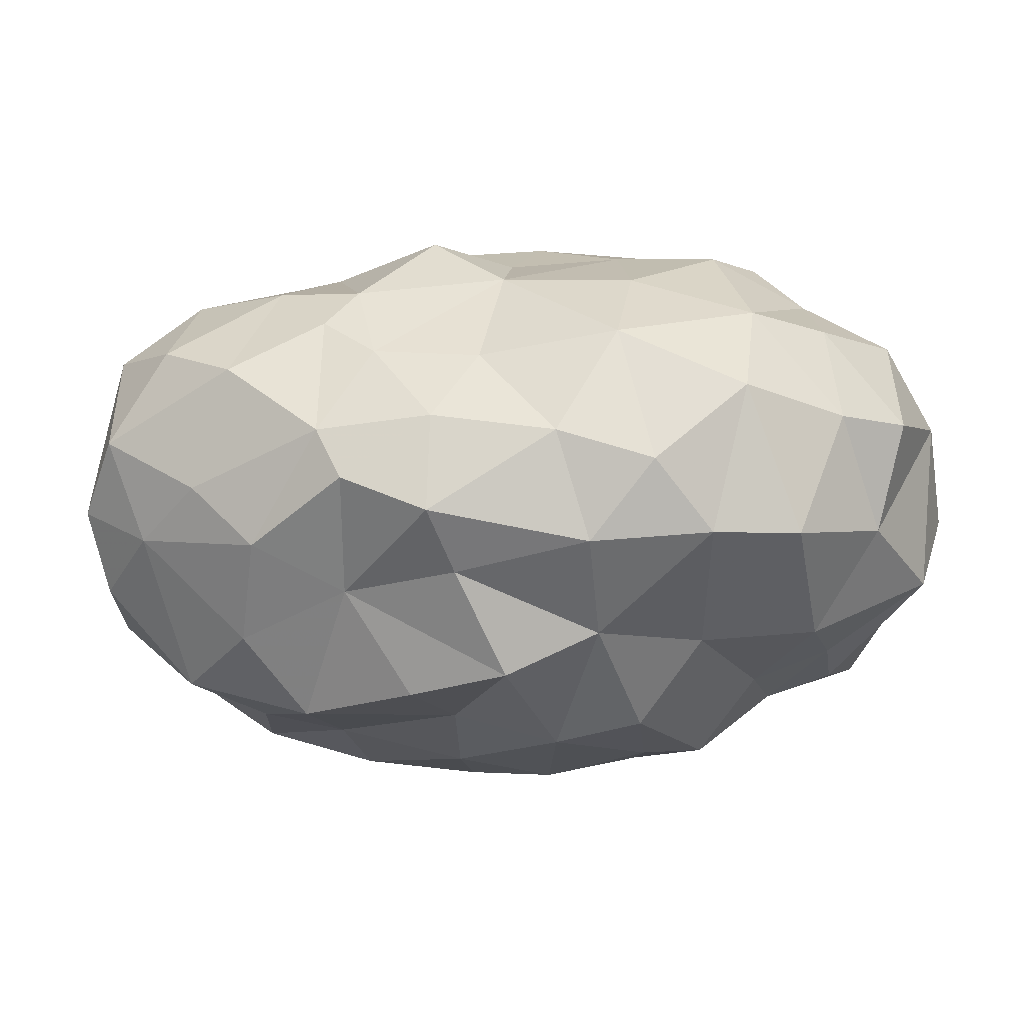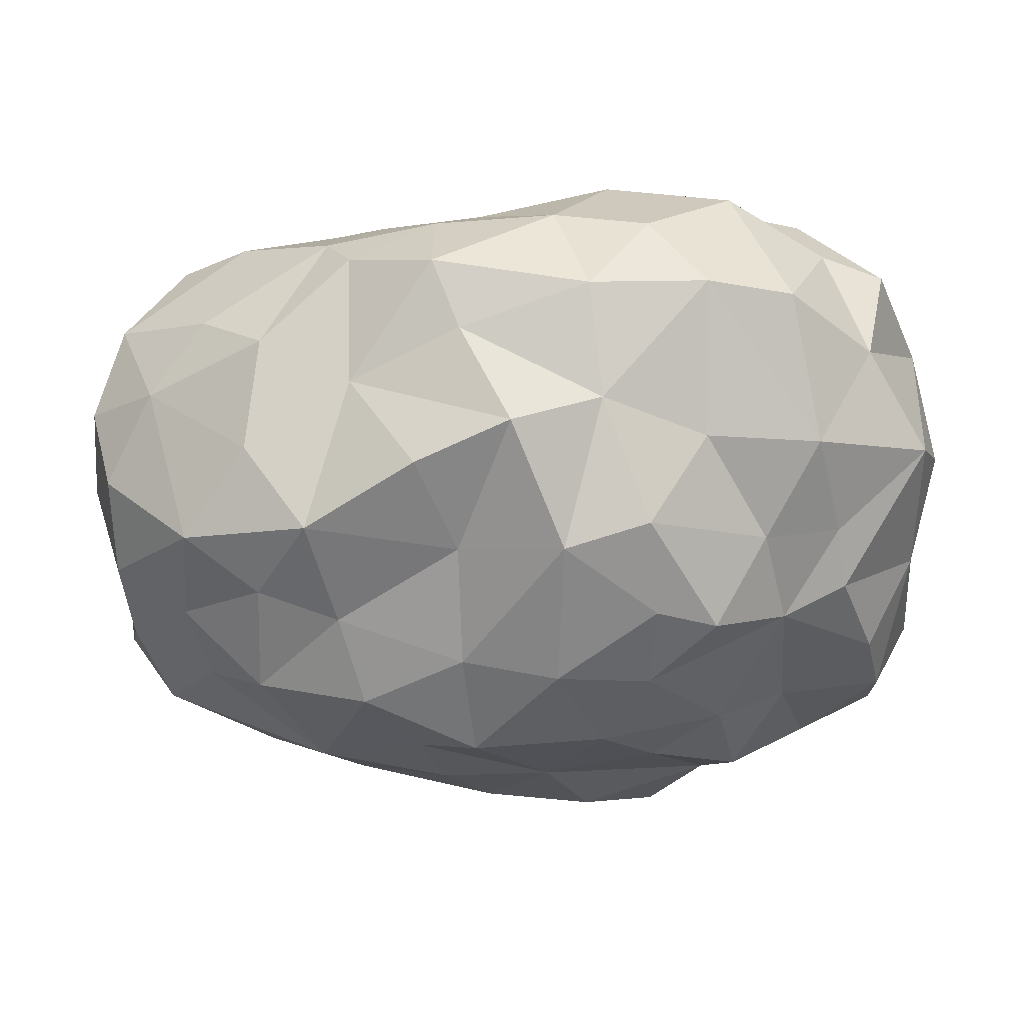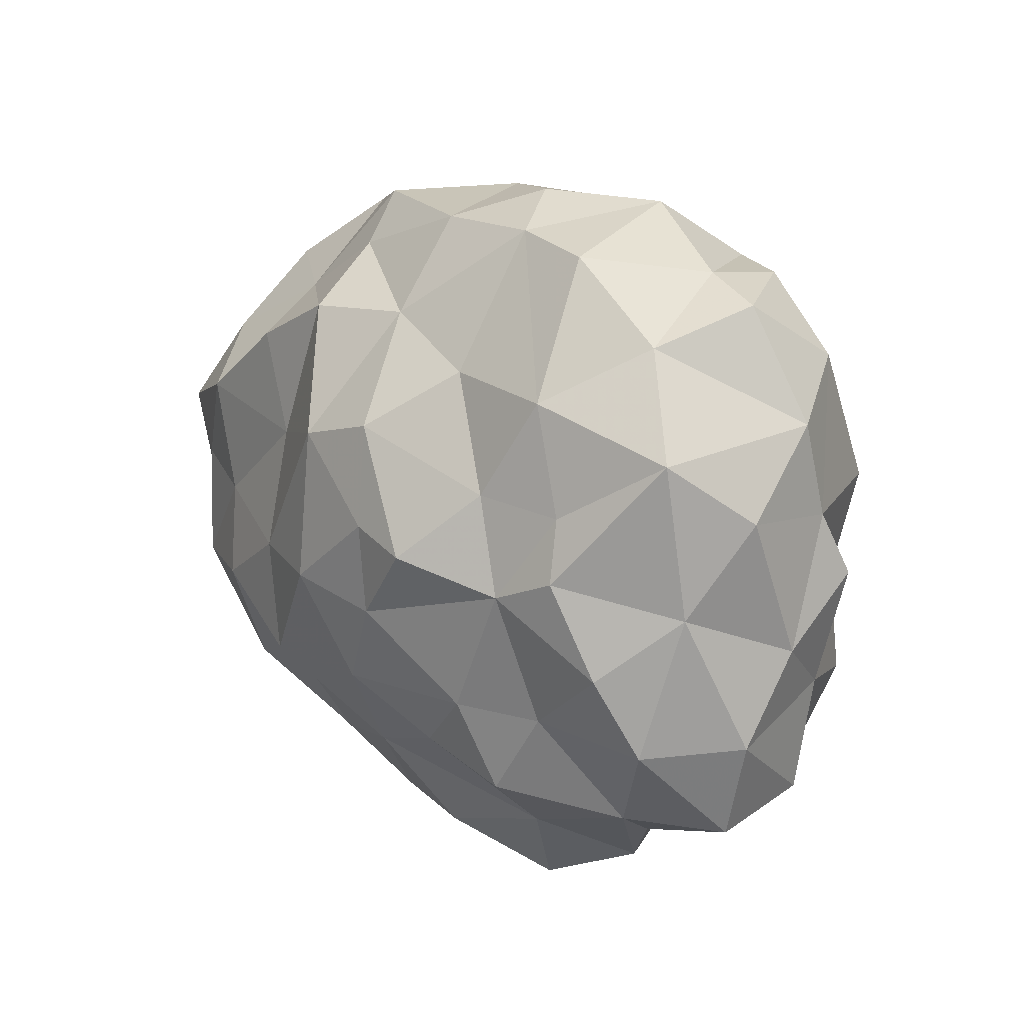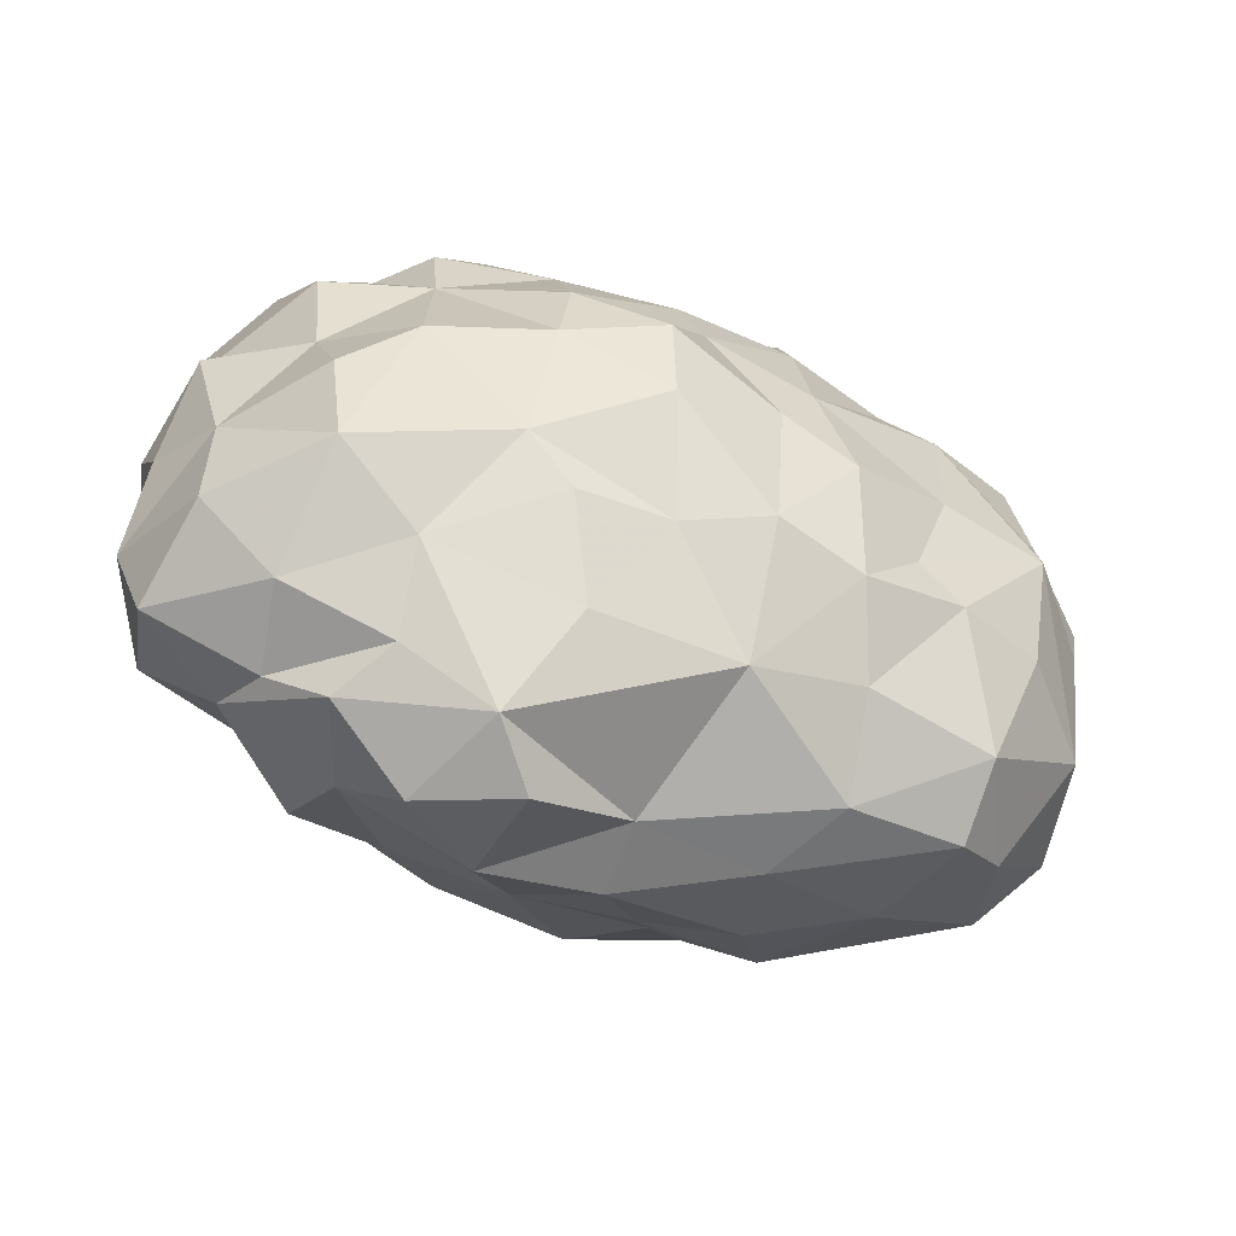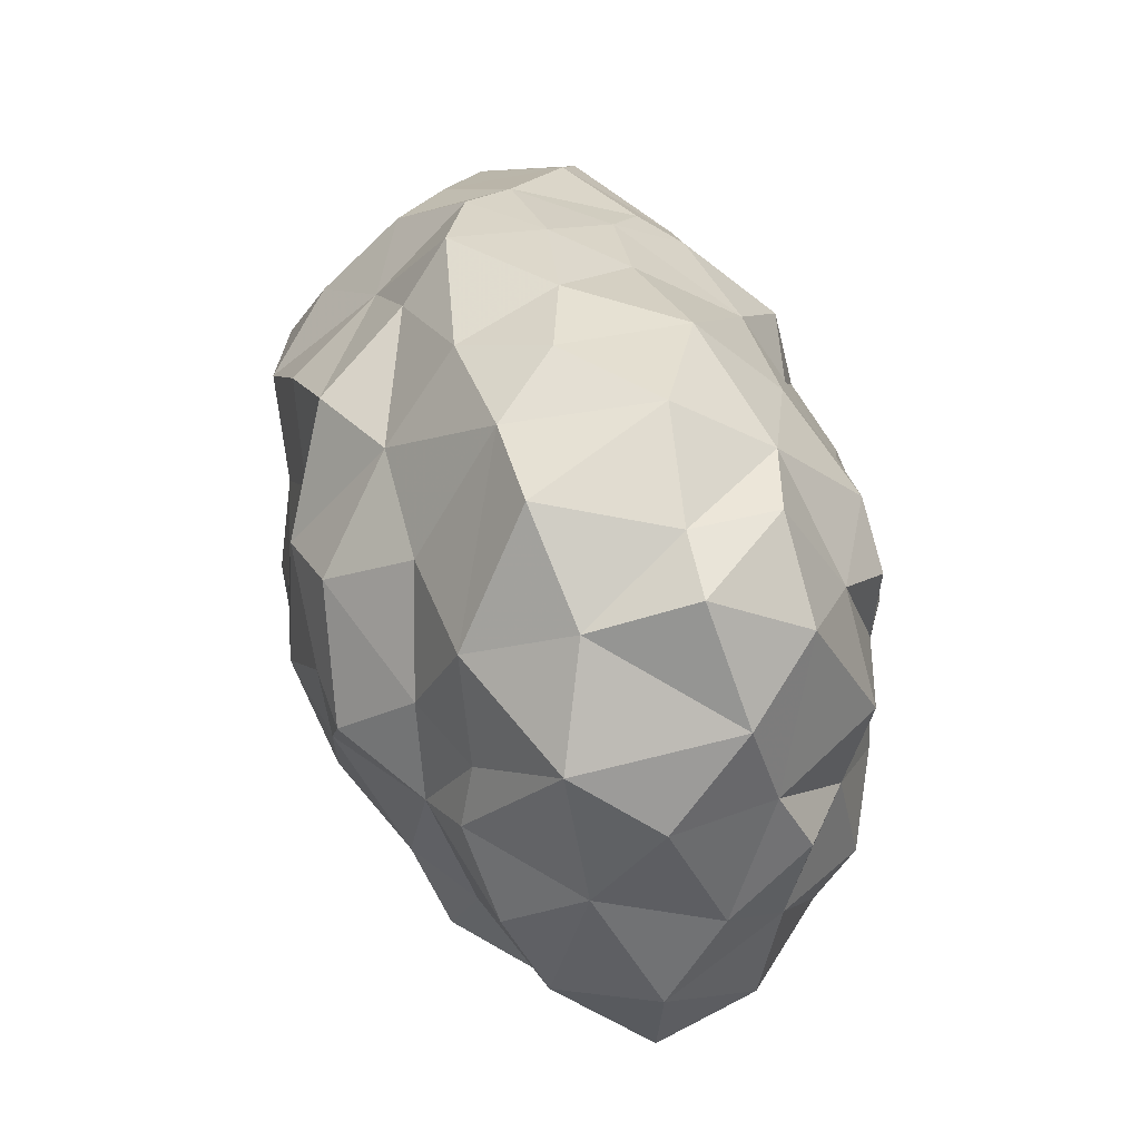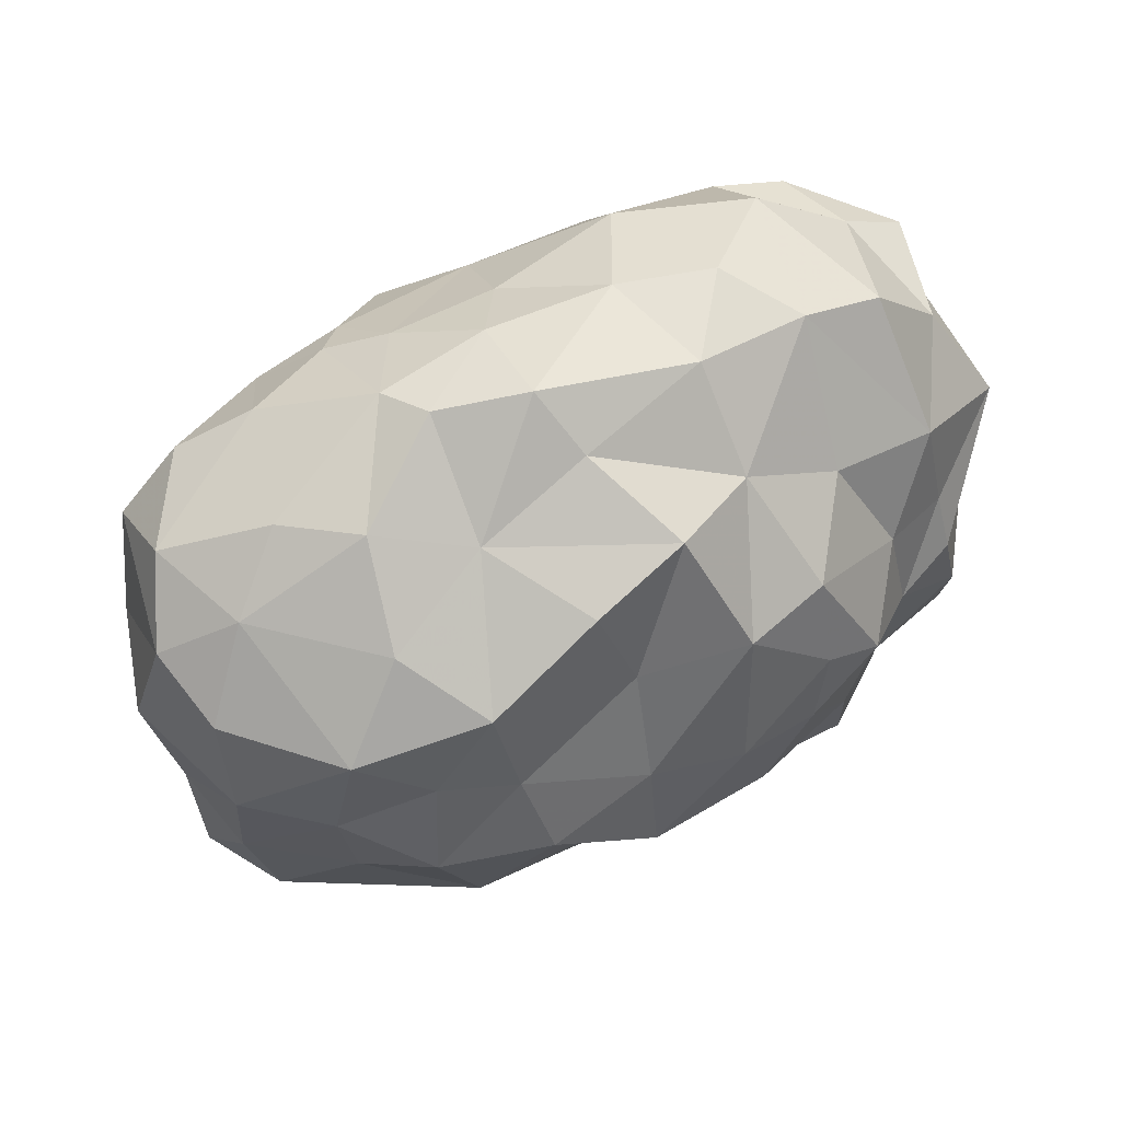
<metadata>
{"format":"obj","ext":"obj","renderer":"f3d","projection":"perspective","resolution":1024,"background":"white","views":[{"elev":74.3,"azim":-1.4,"up":"+Y"},{"elev":31.4,"azim":-2.6,"up":"+Y"},{"elev":13.3,"azim":54.5,"up":"+Y"},{"elev":-66.1,"azim":159.0,"up":"+Y"},{"elev":39.5,"azim":73.9,"up":"+Y"},{"elev":47.3,"azim":-30.6,"up":"+Y"}]}
</metadata>
<code>
v -0.2403 0.9161 -0.007367
v -0.4831 0.883 0.1496
v 0.2764 -0.6317 -0.5127
v 0.1635 -1.062 0.0483
v -0.535 0.7247 -0.3425
v 0.3656 -0.5491 0.5592
v -0.505 -0.7548 -0.3425
v 0.6442 -0.9282 0.03668
v -0.7806 0.4846 0.4905
v 0.5437 -0.8926 -0.1295
v 0.705 0.3843 -0.6007
v 0.966 0.1908 -0.4952
v -0.9193 -0.2789 0.4701
v -0.7573 0.1007 0.6286
v -1.159 -0.258 0.2739
v -1.181 -0.002142 0.3381
v 0.8399 0.7609 -0.2701
v 0.7336 0.8324 0.3184
v 0.8408 -0.7695 -0.1223
v 0.6181 -0.6308 0.5077
v 0.7936 -0.788 0.1111
v -0.9023 0.6731 0.1076
v 1.171 -0.01798 -0.2694
v -1.203 -0.2085 0.02381
v 1.049 0.7137 -0.01143
v 1.184 0.4094 -0.09058
v 0.8727 -0.4015 -0.5238
v -1.191 0.2621 0.2897
v -1.067 -0.504 0.265
v -0.9799 -0.04682 0.4959
v -1.138 -0.0821 -0.3279
v -1.192 -0.4085 0.09972
v -0.9837 0.6349 -0.2963
v 1.196 -0.4405 0.1042
v -0.8537 -0.8223 -0.0729
v 1.106 -0.7046 0.09158
v -1.181 0.1226 -0.3086
v 1.06 -0.644 -0.1944
v -1.153 0.5602 -0.06118
v -1.136 0.4445 -0.3349
v -0.941 -0.4286 -0.4173
v 1.064 -0.454 0.3627
v -1.001 0.1642 -0.4764
v 0.8793 0.1778 0.4979
v 0.9033 0.01224 0.5363
v 0.1448 -0.1511 -0.806
v -0.4276 -0.6053 -0.5405
v 0.02915 0.05989 -0.7456
v -0.008674 0.4754 -0.5959
v -0.6473 -0.1349 -0.612
v -0.5508 -0.877 -0.09677
v 0.5702 0.5295 -0.585
v 0.4049 0.3124 -0.6759
v 0.7254 -0.05501 0.5836
v 0.6868 0.1664 -0.5903
v -0.9207 0.3853 -0.5226
v -0.3175 0.5297 0.6688
v -0.2549 0.9286 0.2577
v -0.3944 0.8009 -0.2312
v -0.4971 -0.6853 0.4017
v -0.2297 0.5471 -0.6428
v 0.3398 0.09064 0.7683
v 0.9199 -0.09105 -0.442
v 0.4864 0.514 0.5325
v 0.1926 -0.8892 0.3569
v 0.3462 0.9723 0.1432
v -0.5375 0.02827 0.6685
v 0.4128 -1.025 0.1703
v -0.1616 -0.3765 0.7377
v 0.3167 0.3615 0.7321
v -0.798 0.7505 -0.2061
v 0.5562 -0.391 0.5945
v -0.6676 0.5639 -0.4917
v -0.1897 -0.5803 -0.5963
v 0.6441 0.7856 -0.3228
v 0.5997 0.9463 -0.06246
v -0.3235 -0.484 0.5716
v -0.4404 -0.8614 0.1393
v -0.3748 -0.3045 -0.683
v -0.2452 -0.6976 0.4483
v 0.8735 0.7812 -0.0209
v -0.5172 0.3398 -0.6175
v -0.4702 -0.2144 0.7226
v 1.005 -0.2387 0.4695
v -0.8526 -0.7455 -0.2786
v -0.7352 0.7044 0.2821
v 0.497 0.8814 0.3233
v 0.8131 -0.6211 -0.4423
v 1.047 0.558 -0.2874
v 0.7584 -0.4109 0.4665
v -0.108 0.8501 -0.195
v 0.1712 0.8938 0.3435
v 0.6583 0.2124 0.5847
v -0.1856 0.7896 0.3922
v 0.6999 -0.2127 -0.6129
v 1.231 0.1789 0.1211
v -0.5786 -0.4032 -0.5433
v -0.1094 -0.8779 0.3132
v -1.06 0.5003 0.2064
v 0.5732 -0.74 -0.3239
v 1.193 -0.1979 -0.05179
v -0.9902 -0.7009 0.001855
v 1.161 0.1541 -0.1769
v 1.076 -0.3427 -0.2466
v -1.14 -0.4386 -0.2025
v 0.1732 -0.8352 -0.3311
v -1.279 0.03727 -0.0403
v -0.4415 0.6749 -0.4487
v 0.9755 0.6163 0.259
v -0.9553 0.2451 0.5654
v 0.8281 0.4747 -0.4493
v 1.149 -0.07091 0.2841
v -1.242 0.3728 0.08816
v -0.7053 -0.4921 -0.5082
v -0.7686 -0.2133 0.6302
v 0.8049 0.4722 0.5066
v -0.7718 -0.6992 0.2349
v 0.2926 -1.027 -0.1102
v 0.8669 -0.7021 0.2561
v 0.06658 -0.1005 0.7964
v 0.07969 0.291 -0.7205
v 0.1081 -0.3726 -0.7296
v 0.3833 0.007252 -0.7488
v -0.2317 0.2984 -0.7046
v 0.3195 0.707 -0.4568
v -0.1735 -0.1999 -0.7084
v 0.5078 0.03488 0.7553
v 0.2026 -0.3765 0.7114
v -0.03558 0.6921 -0.4735
v -0.05692 0.6406 0.6444
v 0.3278 -0.1568 0.7408
v 0.02936 -0.6133 -0.5123
v 0.2983 0.4469 -0.625
v -0.9479 -0.1043 -0.5467
v -0.4887 0.6344 0.4002
v 0.08964 0.9645 0.05642
v 0.2649 0.9128 -0.2349
v -0.5473 0.8617 0.008691
v -0.1044 -0.902 0.09721
v 0.197 0.6422 0.5336
v 0.08221 0.3084 0.7699
v -0.2026 0.255 0.6753
v 0.4129 -0.5292 -0.5696
v -0.2181 -0.8172 -0.3218
v 0.3979 -0.2067 -0.7149
v -0.6466 0.2052 -0.6459
v -0.618 0.3363 0.6773
v 1.141 0.3424 0.3461
v -0.6018 -0.5281 0.5441
v 0.5494 -0.7878 0.318
v -0.2671 -0.009327 -0.7161
v -0.1953 -0.07019 0.7464
v 0.05728 -0.6419 0.519
f 120 141 152
f 120 62 141
f 141 142 152
f 120 131 62
f 152 69 120
f 120 69 128
f 120 128 131
f 62 70 141
f 142 67 152
f 131 127 62
f 62 127 70
f 141 130 142
f 142 130 57
f 142 147 67
f 152 67 83
f 152 83 69
f 69 153 128
f 70 140 141
f 141 140 130
f 142 57 147
f 83 77 69
f 69 77 153
f 128 72 131
f 131 72 54
f 131 54 127
f 127 54 93
f 127 93 70
f 70 93 64
f 70 64 140
f 147 14 67
f 67 14 115
f 67 115 83
f 83 115 149
f 83 149 77
f 153 6 128
f 128 6 72
f 130 135 57
f 57 135 147
f 147 110 14
f 77 149 80
f 77 80 153
f 72 90 54
f 54 45 44
f 54 44 93
f 93 44 116
f 93 116 64
f 130 140 94
f 130 94 135
f 147 135 9
f 147 9 110
f 14 110 30
f 14 30 115
f 115 30 13
f 115 13 149
f 153 150 6
f 6 150 20
f 6 20 72
f 72 20 90
f 90 84 54
f 54 84 45
f 64 116 87
f 64 87 140
f 140 87 92
f 140 92 94
f 149 60 80
f 80 60 98
f 80 98 153
f 153 98 65
f 153 65 150
f 45 112 148
f 45 148 44
f 44 148 116
f 116 148 109
f 116 109 18
f 116 18 87
f 94 92 58
f 94 58 135
f 135 86 9
f 9 86 99
f 9 99 110
f 110 99 28
f 110 28 16
f 110 16 30
f 30 16 15
f 30 15 13
f 13 15 29
f 13 29 149
f 149 29 117
f 149 117 60
f 60 78 98
f 20 150 119
f 20 119 90
f 90 119 42
f 90 42 84
f 84 112 45
f 87 66 92
f 92 66 136
f 92 136 58
f 58 2 135
f 135 2 86
f 60 117 78
f 78 139 98
f 98 139 65
f 65 68 150
f 84 42 112
f 112 96 148
f 109 81 18
f 18 81 76
f 18 76 87
f 87 76 66
f 2 138 86
f 86 138 22
f 86 22 99
f 99 113 28
f 28 113 107
f 28 107 16
f 16 107 24
f 16 24 15
f 15 24 32
f 15 32 29
f 29 32 102
f 29 102 117
f 65 139 4
f 65 4 68
f 150 68 8
f 150 8 119
f 119 8 21
f 119 21 36
f 119 36 42
f 42 36 34
f 42 34 112
f 112 34 101
f 112 101 96
f 148 96 26
f 148 26 109
f 109 26 25
f 109 25 81
f 58 136 1
f 58 1 2
f 2 1 138
f 99 22 39
f 99 39 113
f 117 102 35
f 117 35 78
f 78 35 51
f 96 103 26
f 66 76 137
f 66 137 136
f 22 138 71
f 22 71 39
f 24 107 105
f 24 105 32
f 32 105 102
f 78 51 139
f 4 139 118
f 4 118 68
f 68 118 8
f 8 118 10
f 8 10 21
f 21 10 19
f 21 19 36
f 36 19 38
f 36 38 34
f 34 38 104
f 34 104 101
f 96 101 103
f 26 103 89
f 26 89 25
f 25 89 17
f 25 17 81
f 81 17 75
f 81 75 76
f 76 75 137
f 136 137 91
f 136 91 1
f 1 91 59
f 1 59 138
f 71 33 39
f 39 33 40
f 39 40 113
f 113 40 37
f 113 37 107
f 107 37 31
f 107 31 105
f 102 105 85
f 102 85 35
f 35 85 51
f 51 144 139
f 139 144 118
f 101 104 23
f 101 23 103
f 138 59 5
f 138 5 71
f 105 41 85
f 51 85 7
f 51 7 144
f 144 106 118
f 118 106 100
f 118 100 10
f 10 100 19
f 19 100 88
f 19 88 38
f 38 88 104
f 23 63 103
f 103 63 12
f 103 12 89
f 89 12 111
f 89 111 17
f 17 111 75
f 75 125 137
f 137 125 129
f 137 129 91
f 91 129 59
f 5 73 71
f 71 73 33
f 33 73 56
f 33 56 40
f 40 56 43
f 40 43 37
f 37 43 31
f 31 43 134
f 31 134 105
f 105 134 41
f 85 114 7
f 88 27 104
f 104 27 63
f 104 63 23
f 111 52 75
f 75 52 125
f 129 108 59
f 59 108 5
f 5 108 73
f 41 134 114
f 41 114 85
f 114 47 7
f 7 47 144
f 144 132 106
f 106 132 3
f 106 3 100
f 100 3 143
f 100 143 88
f 63 55 12
f 12 55 111
f 111 55 11
f 111 11 52
f 56 73 146
f 56 146 43
f 43 146 134
f 134 97 114
f 114 97 47
f 144 47 74
f 144 74 132
f 88 143 95
f 88 95 27
f 27 95 63
f 63 95 55
f 52 133 125
f 108 129 61
f 108 61 82
f 108 82 73
f 73 82 146
f 134 146 50
f 134 50 97
f 3 132 143
f 11 55 53
f 11 53 52
f 52 53 133
f 125 133 129
f 129 133 49
f 129 49 61
f 97 50 79
f 97 79 47
f 47 79 74
f 143 145 95
f 95 145 55
f 145 123 55
f 55 123 53
f 61 124 82
f 50 146 151
f 50 151 79
f 132 74 122
f 132 122 143
f 61 49 124
f 82 124 151
f 82 151 146
f 79 151 126
f 79 126 74
f 74 126 122
f 143 122 145
f 53 123 121
f 53 121 133
f 133 121 49
f 49 121 124
f 122 46 145
f 145 46 123
f 121 123 48
f 124 121 48
f 124 48 151
f 151 48 126
f 122 126 46
f 46 126 48
f 46 48 123

</code>
